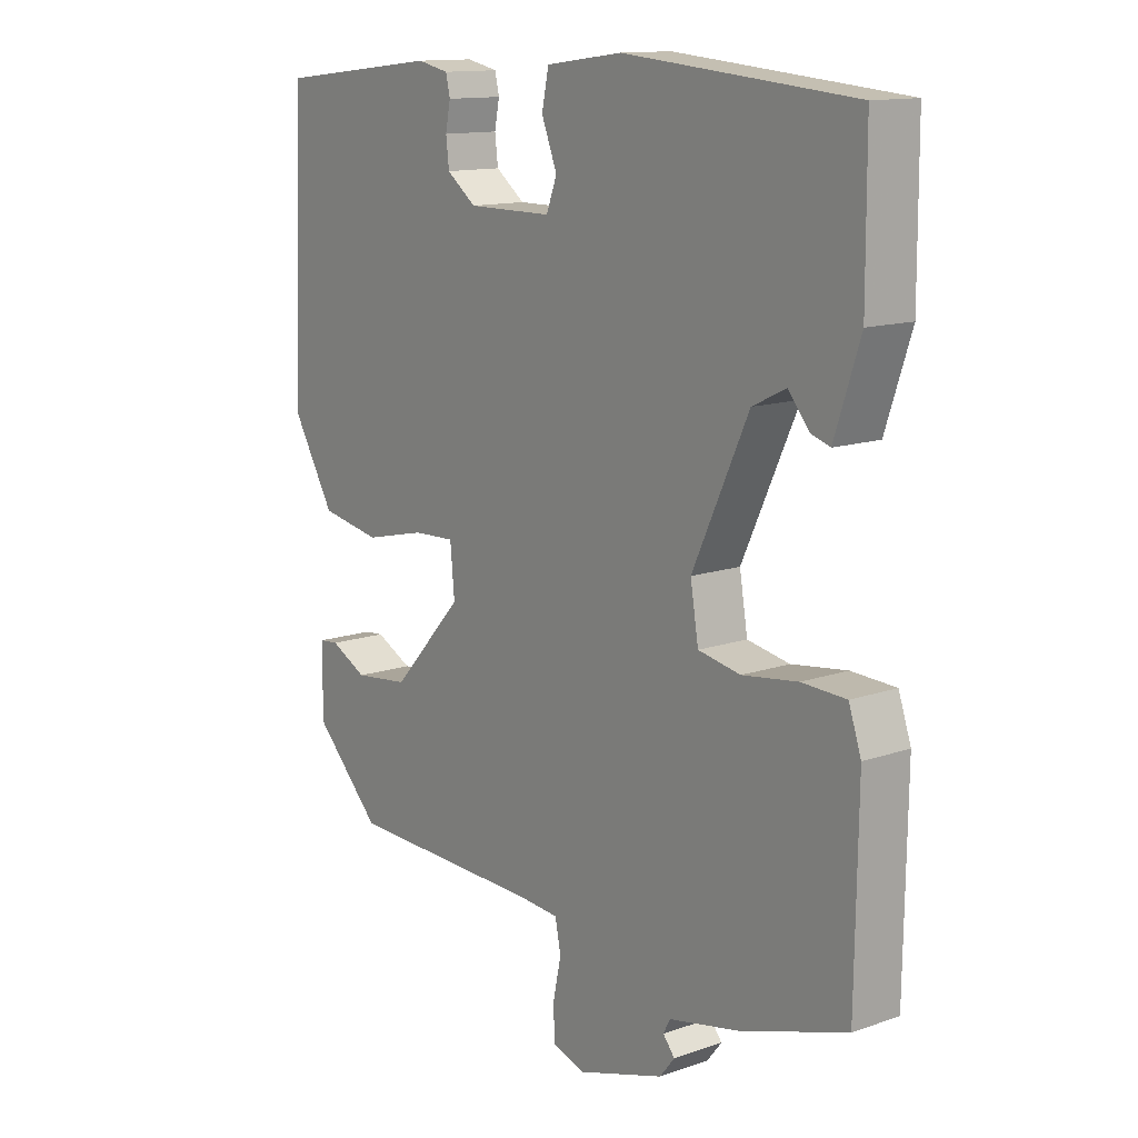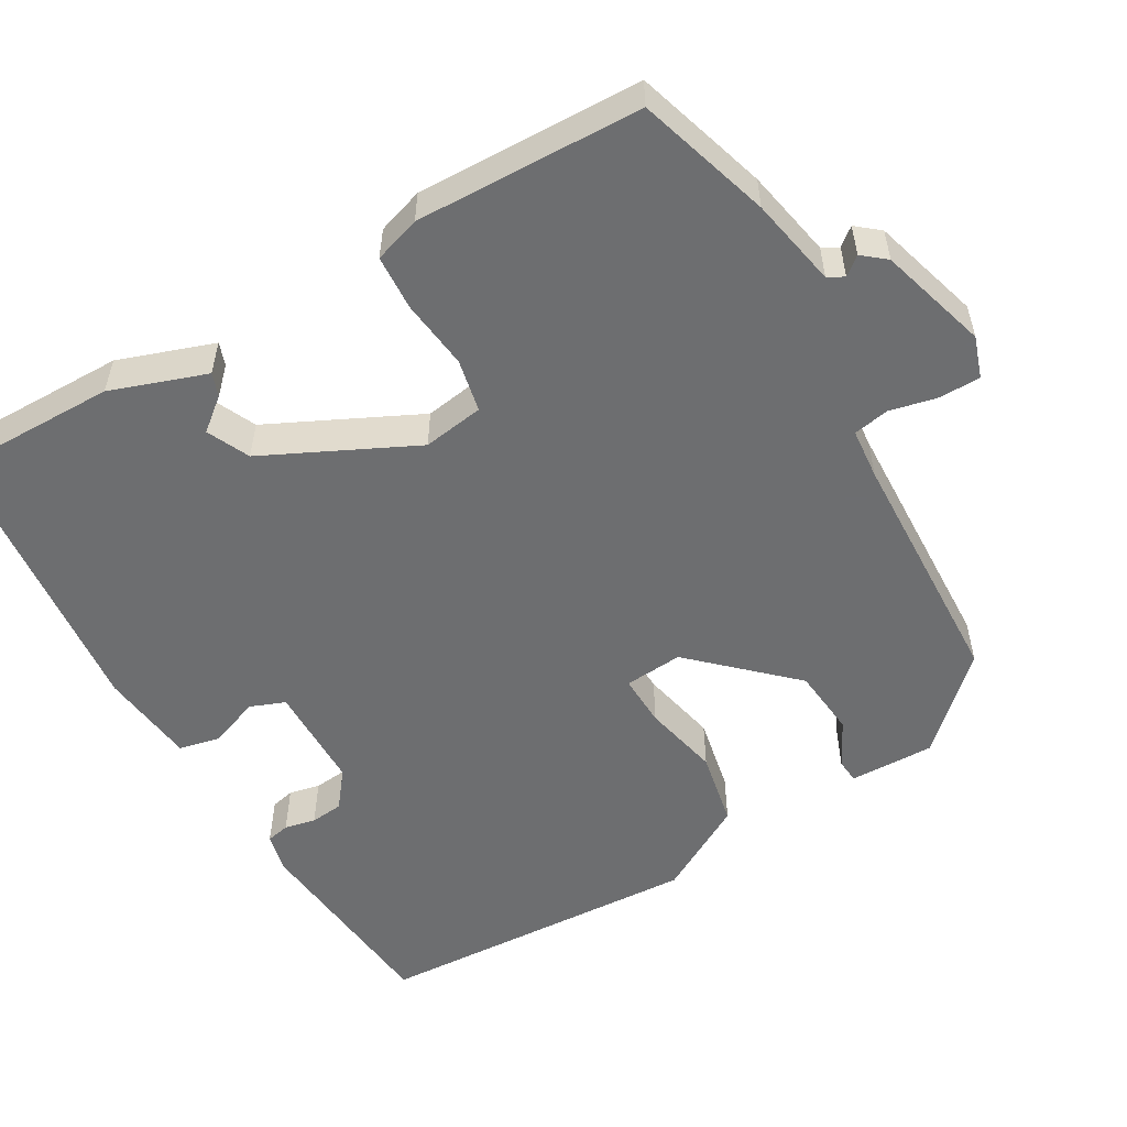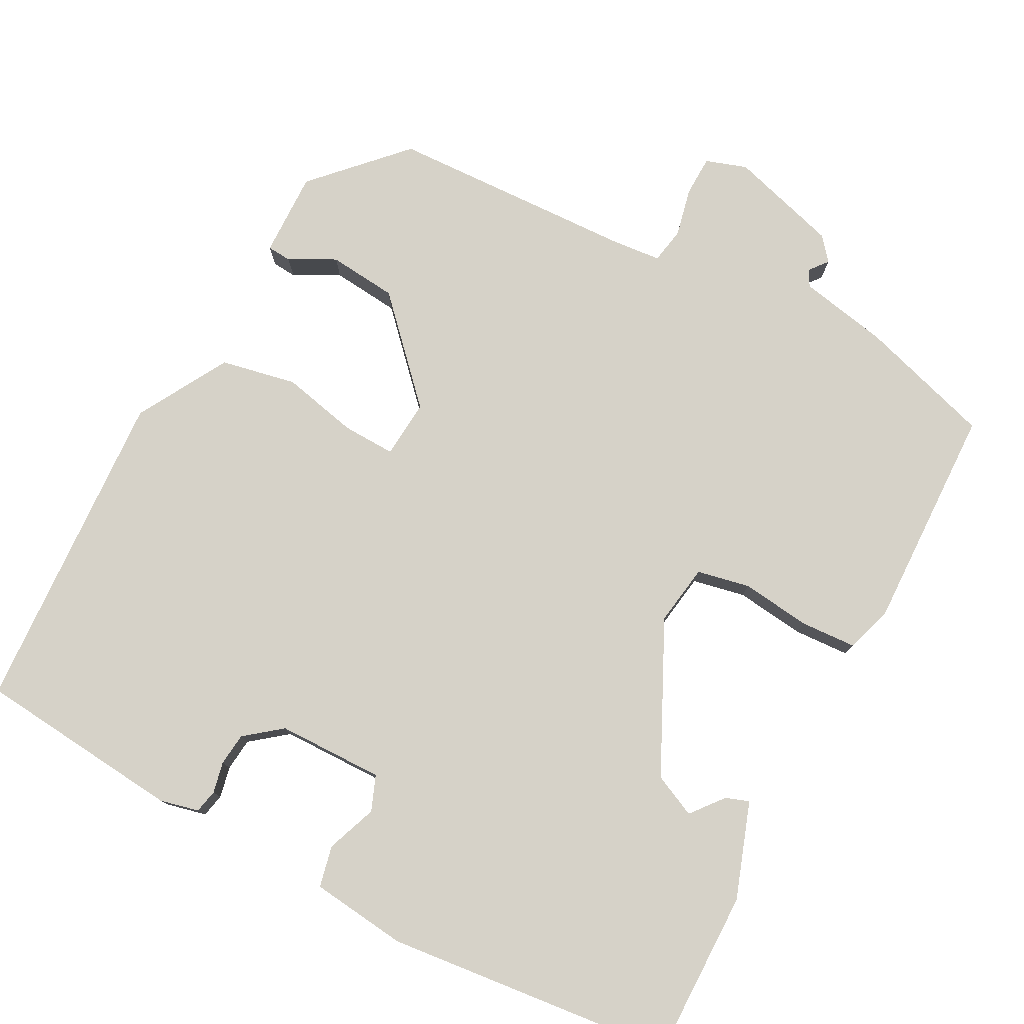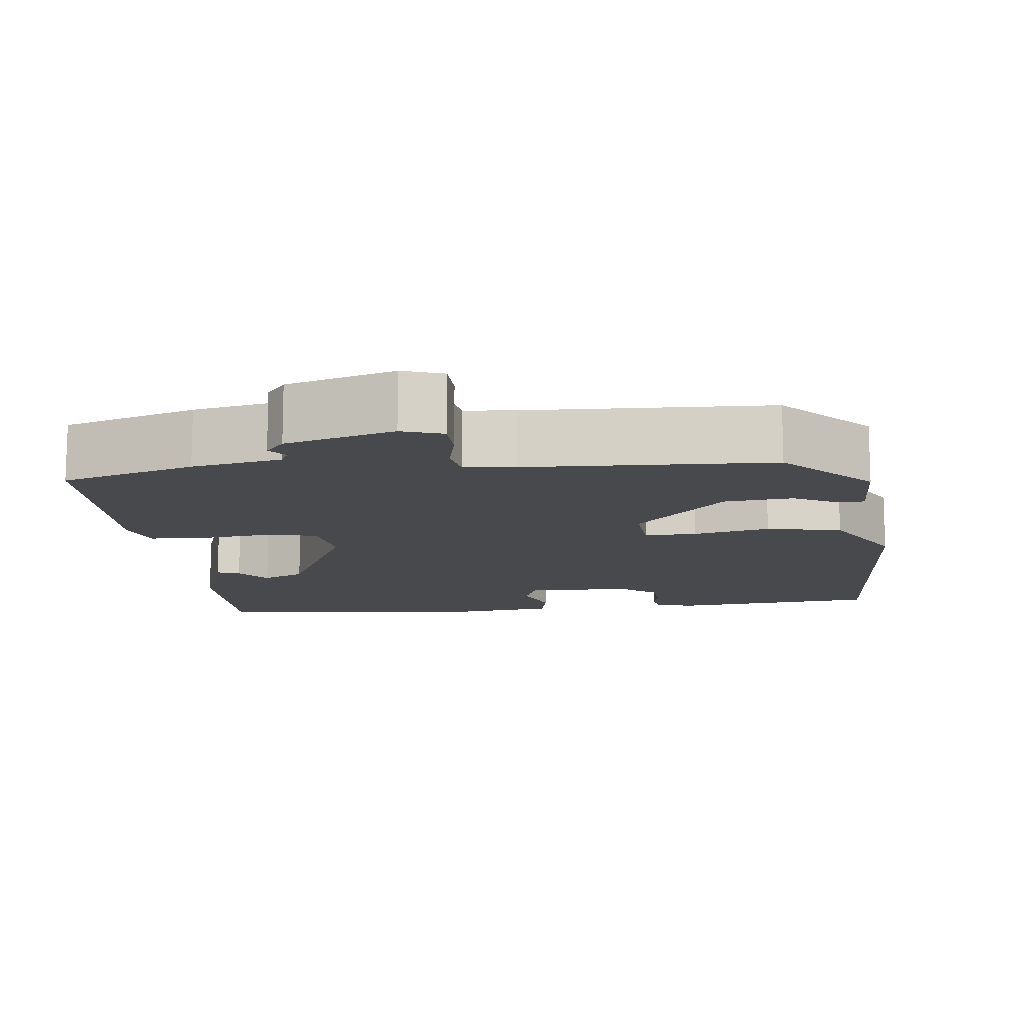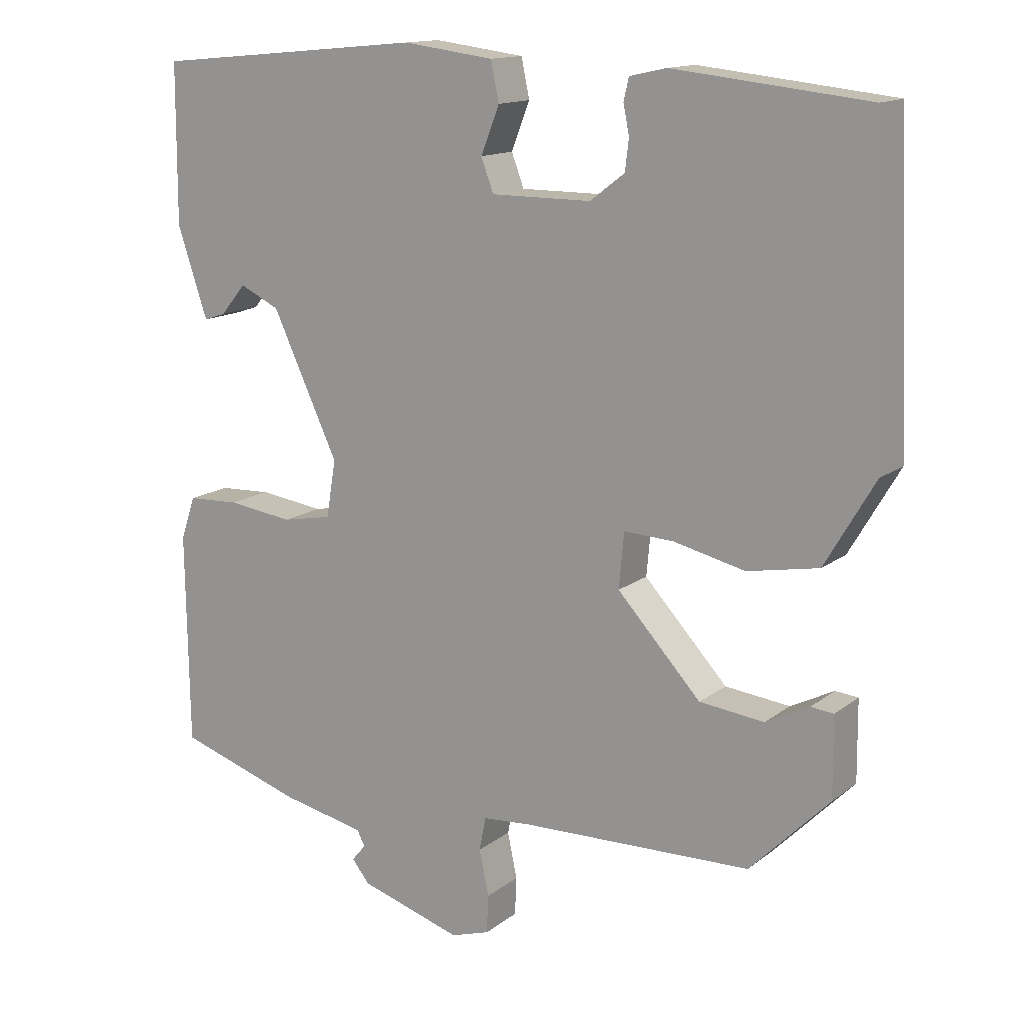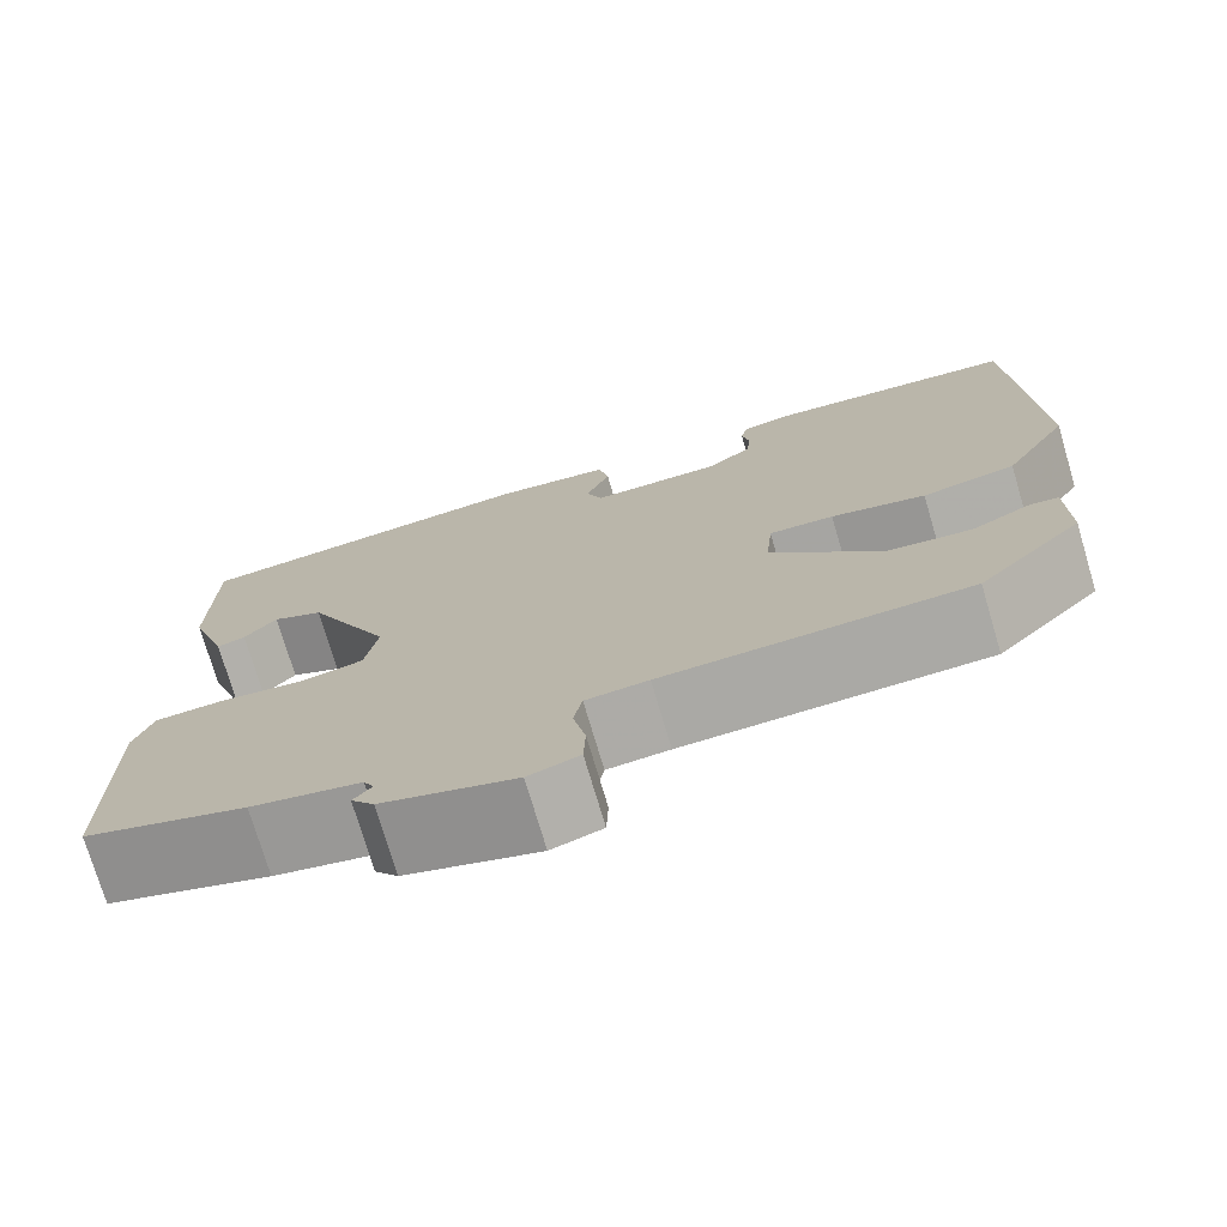
<metadata>
{"format":"obj","ext":"obj","renderer":"f3d","projection":"perspective","resolution":1024,"background":"white","views":[{"elev":13.1,"azim":51.7,"up":"+Z"},{"elev":-54.3,"azim":119.3,"up":"+Y"},{"elev":78.0,"azim":27.1,"up":"+Y"},{"elev":-12.5,"azim":-174.3,"up":"+Y"},{"elev":14.1,"azim":-148.0,"up":"+Z"},{"elev":-74.7,"azim":-163.5,"up":"+Z"}]}
</metadata>
<code>
v -0.502 0.07 0.453
v -0.238 0.07 0.482
v -0.188 0.07 0.471
v -0.181 0.07 0.441
v -0.189 0.07 0.401
v -0.184 0.07 0.359
v -0.137 0.07 0.323
v -0.001 0.07 0.323
v 0.016 0.07 0.368
v -0.009 0.07 0.432
v 0.002 0.07 0.485
v 0.125 0.07 0.501
v 0.494 0.07 0.467
v 0.495 0.07 0.252
v 0.454 0.07 0.129
v 0.424 0.07 0.139
v 0.39 0.07 0.18
v 0.336 0.07 0.154
v 0.246 0.07 -0.039
v 0.259 0.07 -0.117
v 0.327 0.07 -0.13
v 0.416 0.07 -0.118
v 0.487 0.07 -0.121
v 0.507 0.07 -0.18
v 0.503 0.07 -0.47
v 0.333 0.07 -0.525
v 0.219 0.07 -0.549
v 0.208 0.07 -0.57
v 0.227 0.07 -0.593
v 0.203 0.07 -0.623
v 0.064 0.07 -0.666
v 0.011 0.07 -0.649
v 0.009 0.07 -0.597
v 0.022 0.07 -0.535
v 0.013 0.07 -0.489
v -0.052 0.07 -0.484
v -0.367 0.07 -0.476
v -0.475 0.07 -0.366
v -0.474 0.07 -0.257
v -0.443 0.07 -0.254
v -0.384 0.07 -0.284
v -0.296 0.07 -0.274
v -0.182 0.07 -0.15
v -0.189 0.07 -0.075
v -0.256 0.07 -0.078
v -0.354 0.07 -0.101
v -0.451 0.07 -0.083
v -0.519 0.07 0.033
v -0.502 0 0.453
v -0.238 0 0.482
v -0.188 0 0.471
v -0.181 0 0.441
v -0.189 0 0.401
v -0.184 0 0.359
v -0.137 0 0.323
v -0.001 0 0.323
v 0.016 0 0.368
v -0.009 0 0.432
v 0.002 0 0.485
v 0.125 0 0.501
v 0.494 0 0.467
v 0.495 0 0.252
v 0.454 0 0.129
v 0.424 0 0.139
v 0.39 0 0.18
v 0.336 0 0.154
v 0.246 0 -0.039
v 0.259 0 -0.117
v 0.327 0 -0.13
v 0.416 0 -0.118
v 0.487 0 -0.121
v 0.507 0 -0.18
v 0.503 0 -0.47
v 0.333 0 -0.525
v 0.219 0 -0.549
v 0.208 0 -0.57
v 0.227 0 -0.593
v 0.203 0 -0.623
v 0.064 0 -0.666
v 0.011 0 -0.649
v 0.009 0 -0.597
v 0.022 0 -0.535
v 0.013 0 -0.489
v -0.052 0 -0.484
v -0.367 0 -0.476
v -0.475 0 -0.366
v -0.474 0 -0.257
v -0.443 0 -0.254
v -0.384 0 -0.284
v -0.296 0 -0.274
v -0.182 0 -0.15
v -0.189 0 -0.075
v -0.256 0 -0.078
v -0.354 0 -0.101
v -0.451 0 -0.083
v -0.519 0 0.033
f 1 2 3
f 48 1 3
f 47 48 3
f 46 47 3
f 45 46 3
f 39 40 41
f 38 39 41
f 37 38 41
f 36 37 41
f 35 36 41 42
f 32 33 34
f 31 32 34
f 30 31 34
f 29 30 34
f 28 29 34
f 27 28 34 35
f 27 35 42
f 26 27 42
f 25 26 42
f 24 25 42
f 23 24 42
f 22 23 42
f 21 22 42
f 15 16 17
f 14 15 17
f 13 14 17
f 12 13 17
f 12 17 18
f 11 12 18
f 10 11 18
f 9 10 18
f 8 9 18 19
f 3 4 5
f 45 3 5
f 44 45 5 6
f 20 21 42 43
f 20 43 44
f 19 20 44
f 8 19 44
f 7 8 44
f 6 7 44
f 51 50 49
f 51 49 96
f 51 96 95
f 51 95 94
f 51 94 93
f 89 88 87
f 89 87 86
f 89 86 85
f 89 85 84
f 90 89 84 83
f 82 81 80
f 82 80 79
f 82 79 78
f 82 78 77
f 82 77 76
f 83 82 76 75
f 90 83 75
f 90 75 74
f 90 74 73
f 90 73 72
f 90 72 71
f 90 71 70
f 90 70 69
f 65 64 63
f 65 63 62
f 65 62 61
f 65 61 60
f 66 65 60
f 66 60 59
f 66 59 58
f 66 58 57
f 67 66 57 56
f 53 52 51
f 53 51 93
f 54 53 93 92
f 91 90 69 68
f 92 91 68
f 92 68 67
f 92 67 56
f 92 56 55
f 92 55 54
f 1 49 50 2
f 2 50 51 3
f 3 51 52 4
f 4 52 53 5
f 5 53 54 6
f 6 54 55 7
f 7 55 56 8
f 8 56 57 9
f 9 57 58 10
f 10 58 59 11
f 11 59 60 12
f 12 60 61 13
f 13 61 62 14
f 14 62 63 15
f 15 63 64 16
f 16 64 65 17
f 17 65 66 18
f 18 66 67 19
f 19 67 68 20
f 20 68 69 21
f 21 69 70 22
f 22 70 71 23
f 23 71 72 24
f 24 72 73 25
f 25 73 74 26
f 26 74 75 27
f 27 75 76 28
f 28 76 77 29
f 29 77 78 30
f 30 78 79 31
f 31 79 80 32
f 32 80 81 33
f 33 81 82 34
f 34 82 83 35
f 35 83 84 36
f 36 84 85 37
f 37 85 86 38
f 38 86 87 39
f 39 87 88 40
f 40 88 89 41
f 41 89 90 42
f 42 90 91 43
f 43 91 92 44
f 44 92 93 45
f 45 93 94 46
f 46 94 95 47
f 47 95 96 48
f 48 96 49 1

</code>
